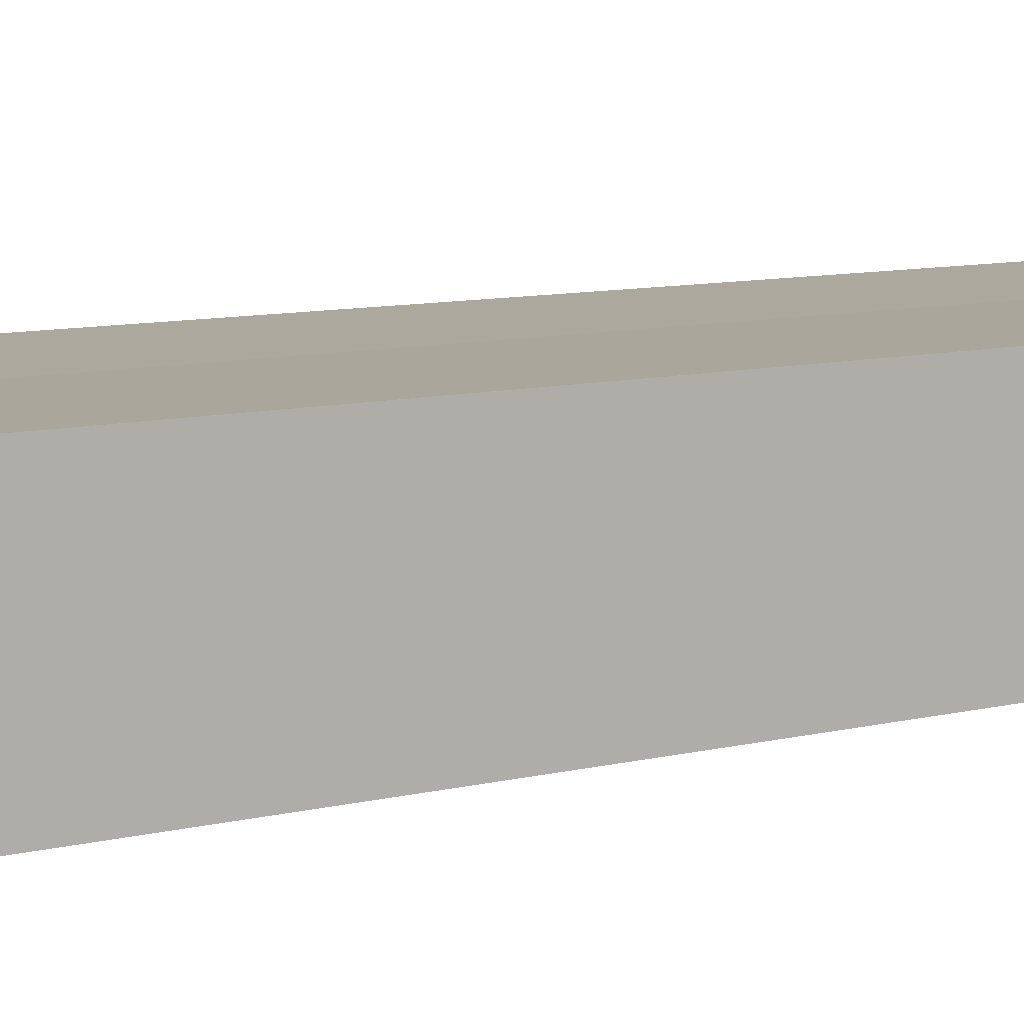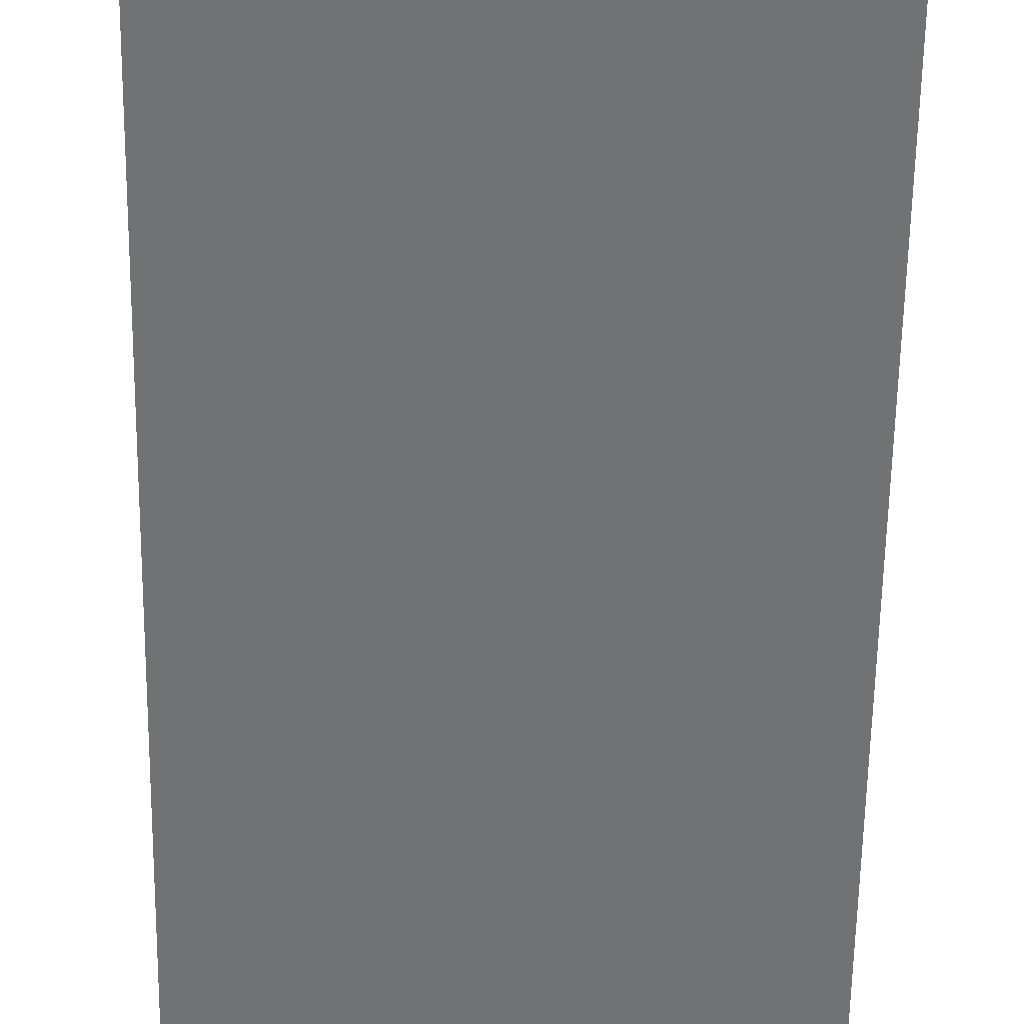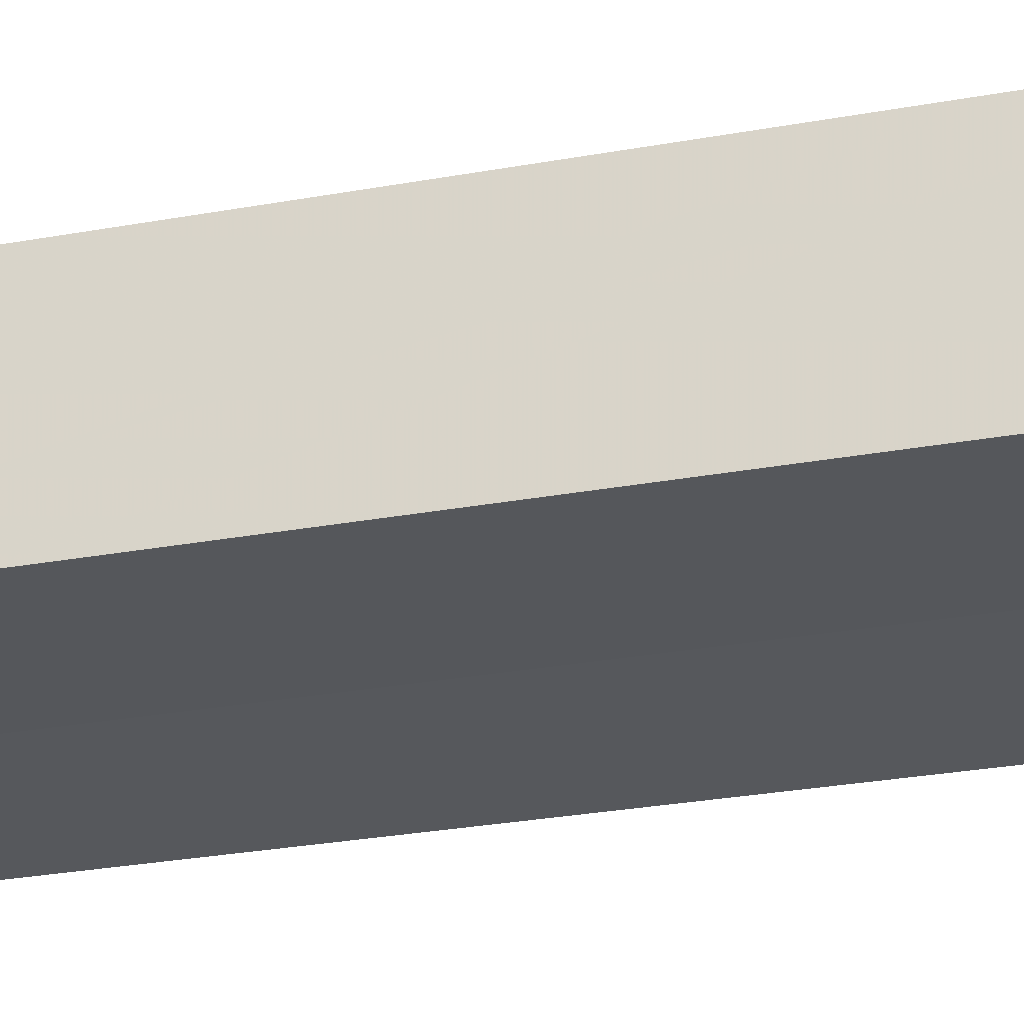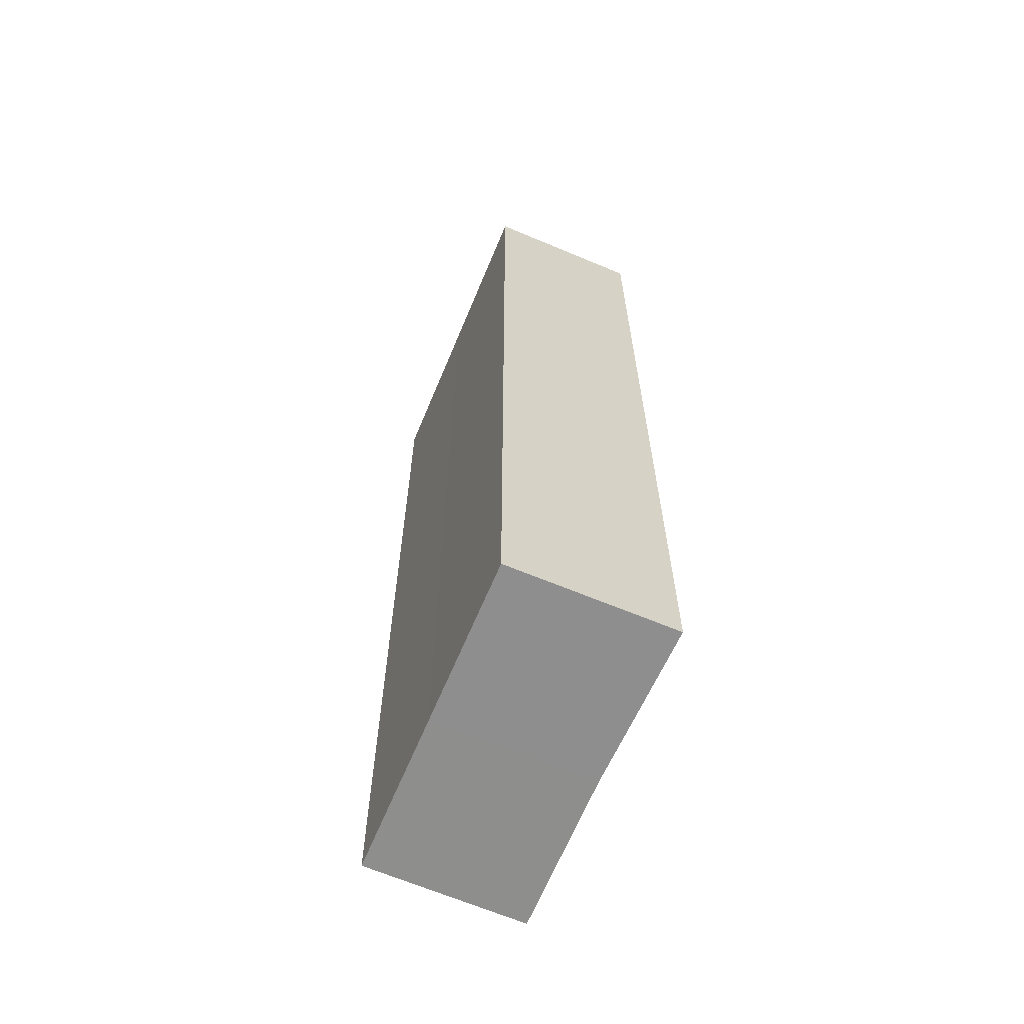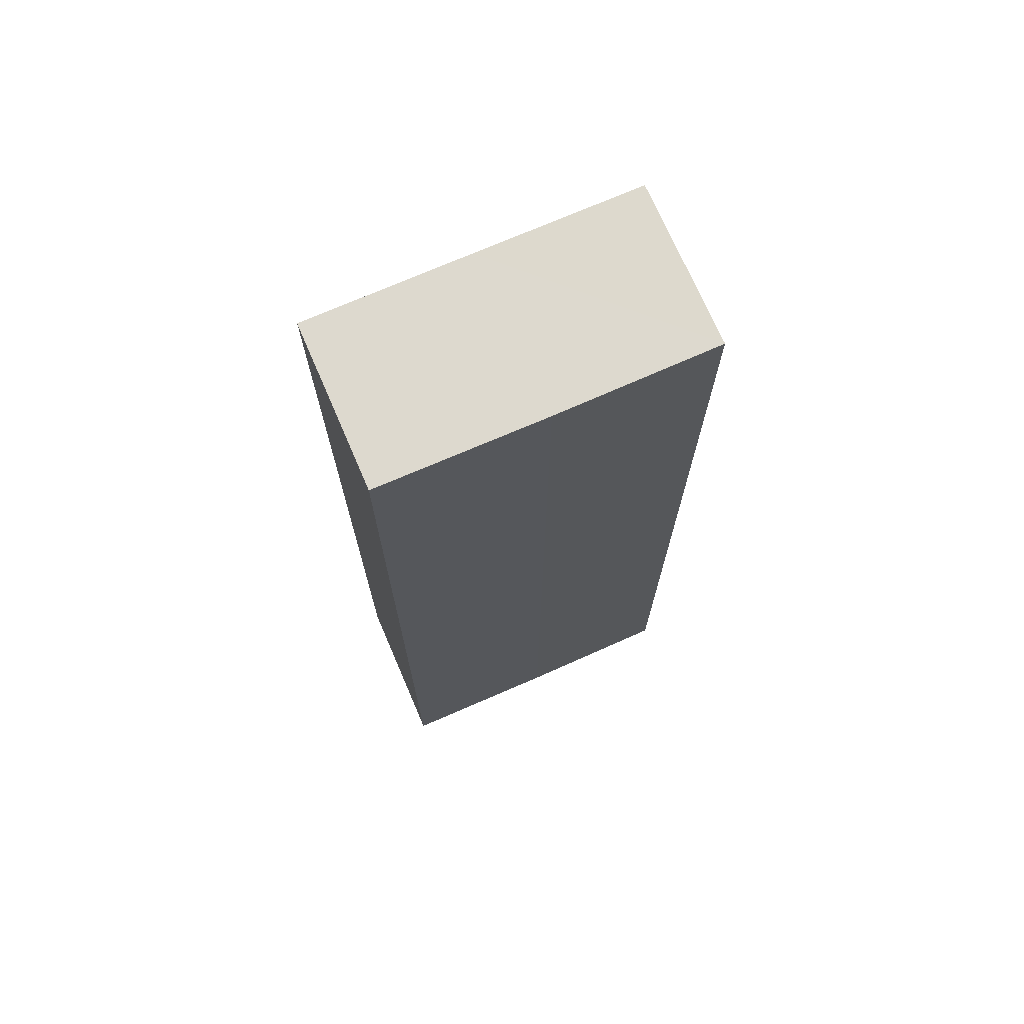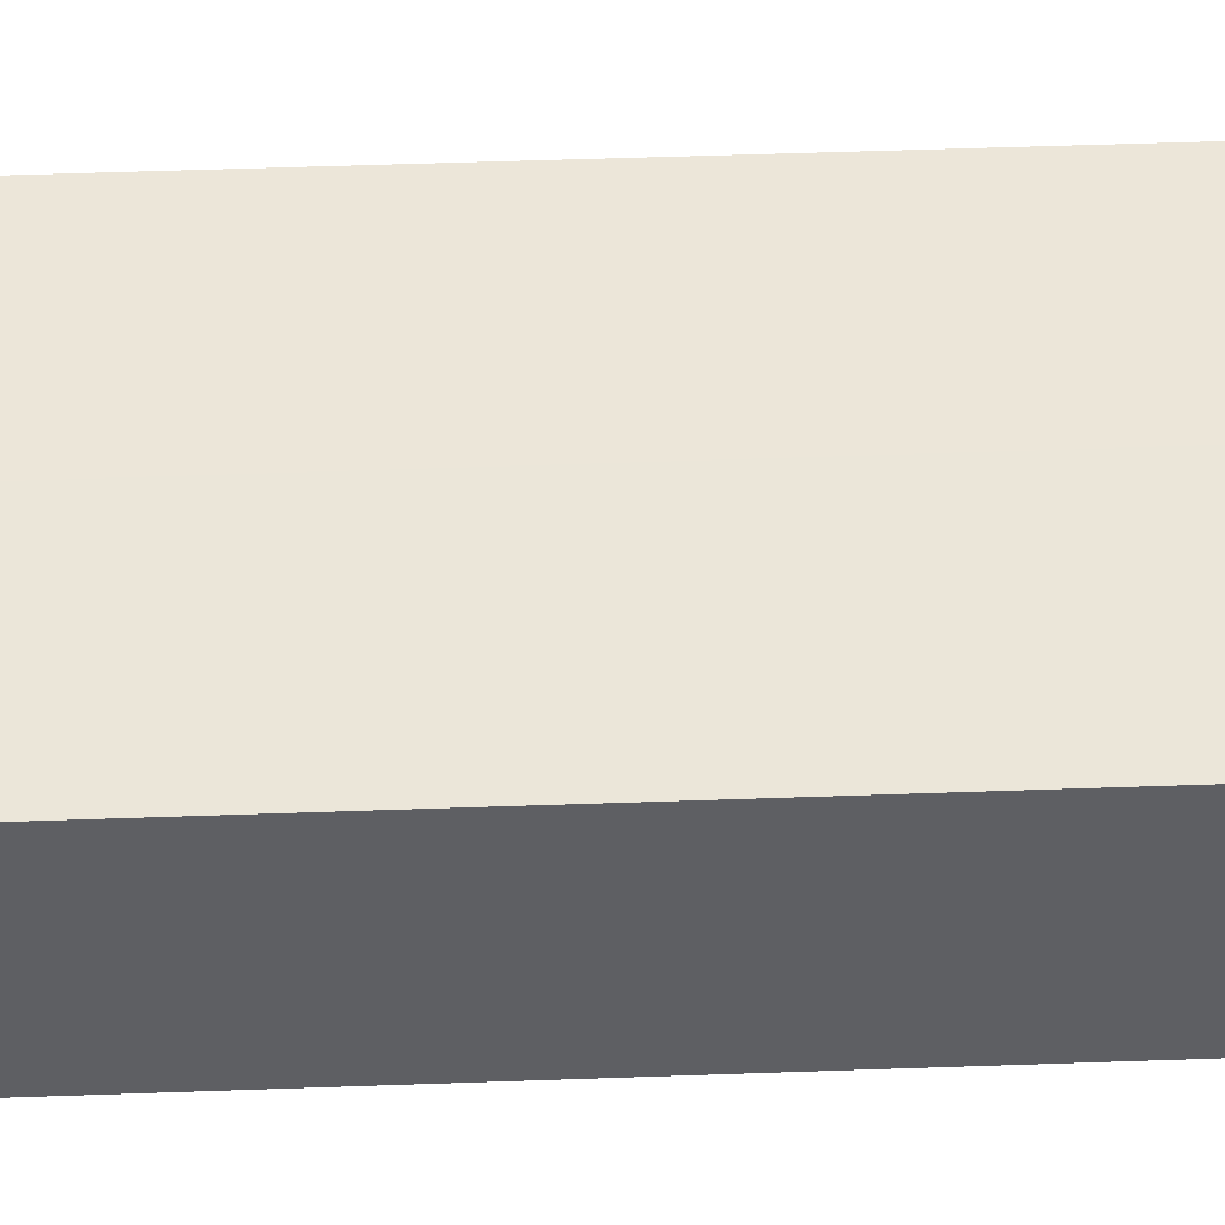
<metadata>
{"format":"obj","ext":"obj","renderer":"f3d","projection":"perspective","resolution":1024,"background":"white","views":[{"elev":8.3,"azim":53.7,"up":"+Y"},{"elev":-55.5,"azim":-0.8,"up":"+Y"},{"elev":-27.1,"azim":-73.9,"up":"+Y"},{"elev":-64.8,"azim":67.0,"up":"+Z"},{"elev":71.9,"azim":-23.7,"up":"+Z"},{"elev":48.8,"azim":-92.2,"up":"+Y"}]}
</metadata>
<code>
o 1388
v 2200 1858 3.574
v 2200 1858 3.574
v 2200 1858 3.634
v 2199 1858 3.574
v 2199 1858 3.634
v 2200 1858 3.574
v 2200 1858 3.634
v 2200 1858 3.574
v 2200 1858 3.634
v 2200 1858 3.574
v 2200 1858 3.574
v 2200 1858 3.574
v 2200 1858 3.634
v 2199 1858 3.574
v 2200 1858 3.634
v 2200 1858 3.574
v 2200 1858 3.574
v 2200 1858 3.634
v 2199 1858 3.574
v 2199 1858 3.574
v 2199 1858 3.634
v 2200 1858 3.574
v 2199 1858 3.574
v 2199 1858 3.634
v 2199 1858 3.634
v 2199 1858 3.574
v 2199 1858 3.574
v 2200 1858 3.634
v 2200 1858 3.634
v 2200 1858 3.634
v 2200 1858 3.574
v 2200 1858 3.574
v 2200 1858 3.574
v 2200 1858 3.634
v 2199 1858 3.634
v 2200 1858 3.634
v 2199 1858 3.634
f 1 2 3
f 4 1 5
f 5 6 7
f 7 8 9
f 10 11 8
f 12 10 13
f 10 14 15
f 16 8 17
f 13 16 18
f 16 17 19
f 18 20 21
f 22 19 23
f 24 19 25
f 26 27 24
f 18 28 29
f 30 31 29
f 32 33 30
f 15 34 28
f 15 35 34
f 36 37 35

</code>
